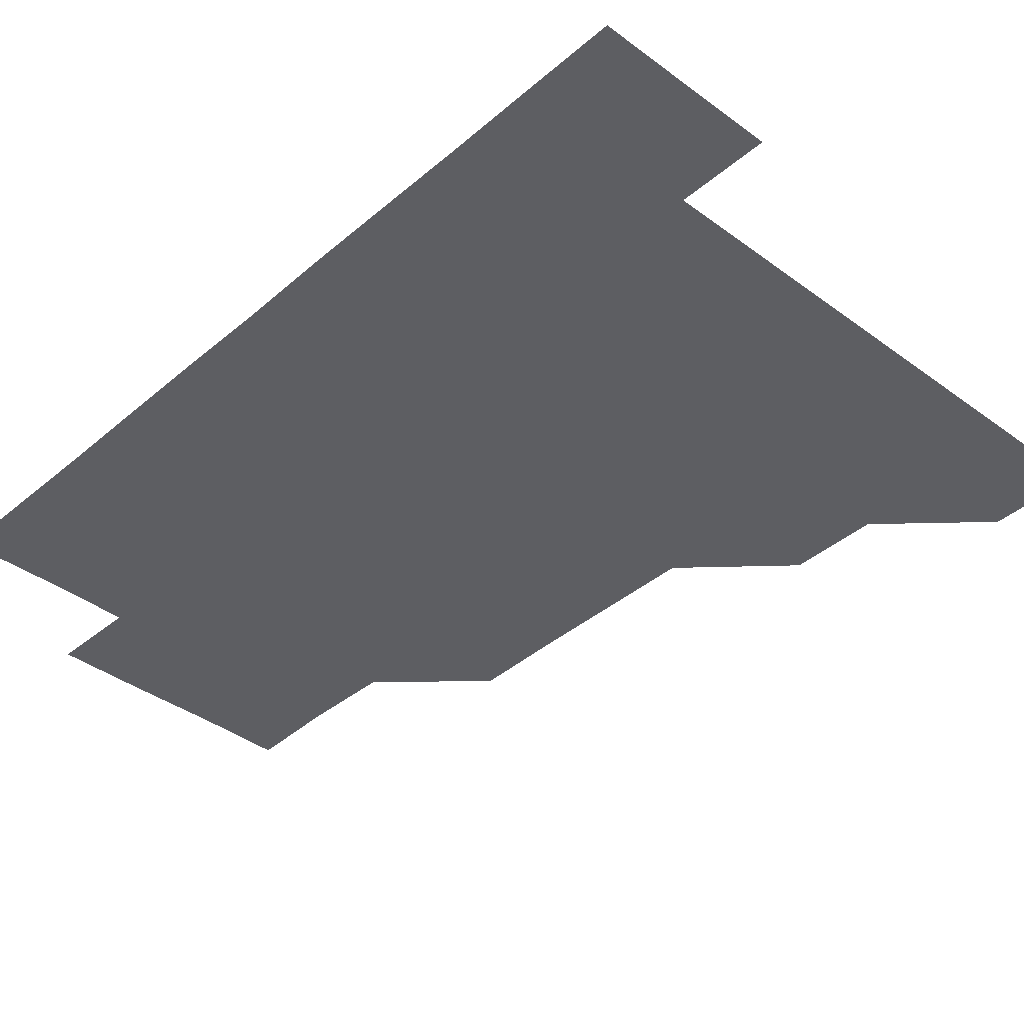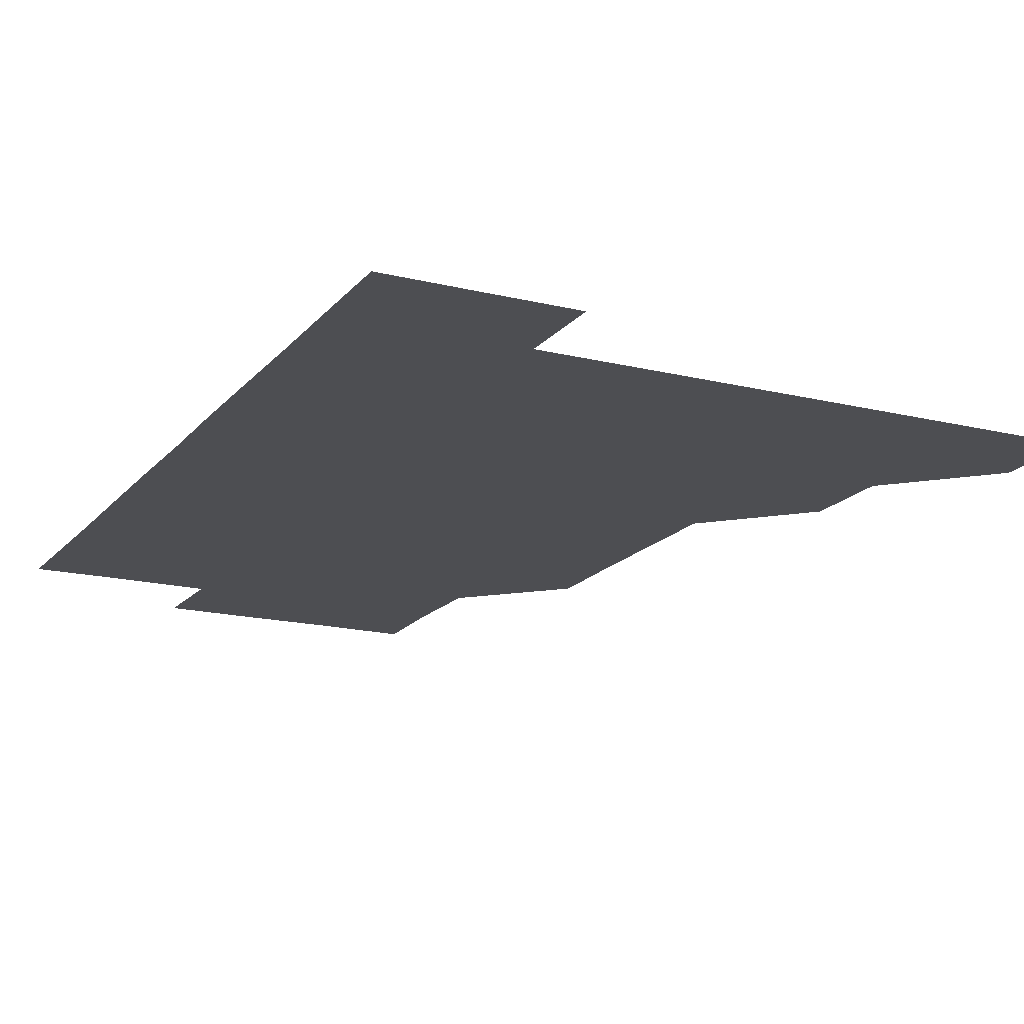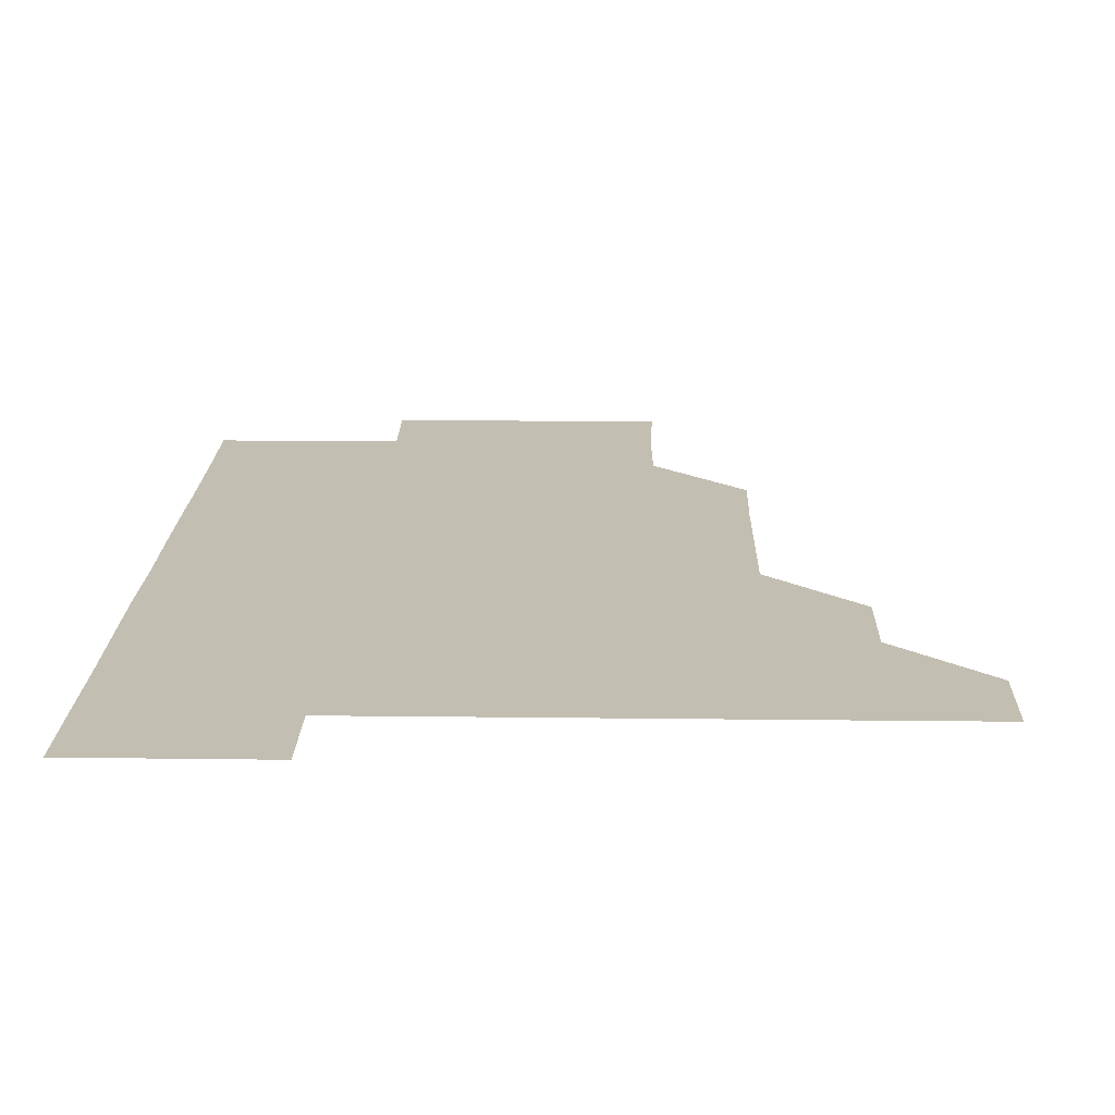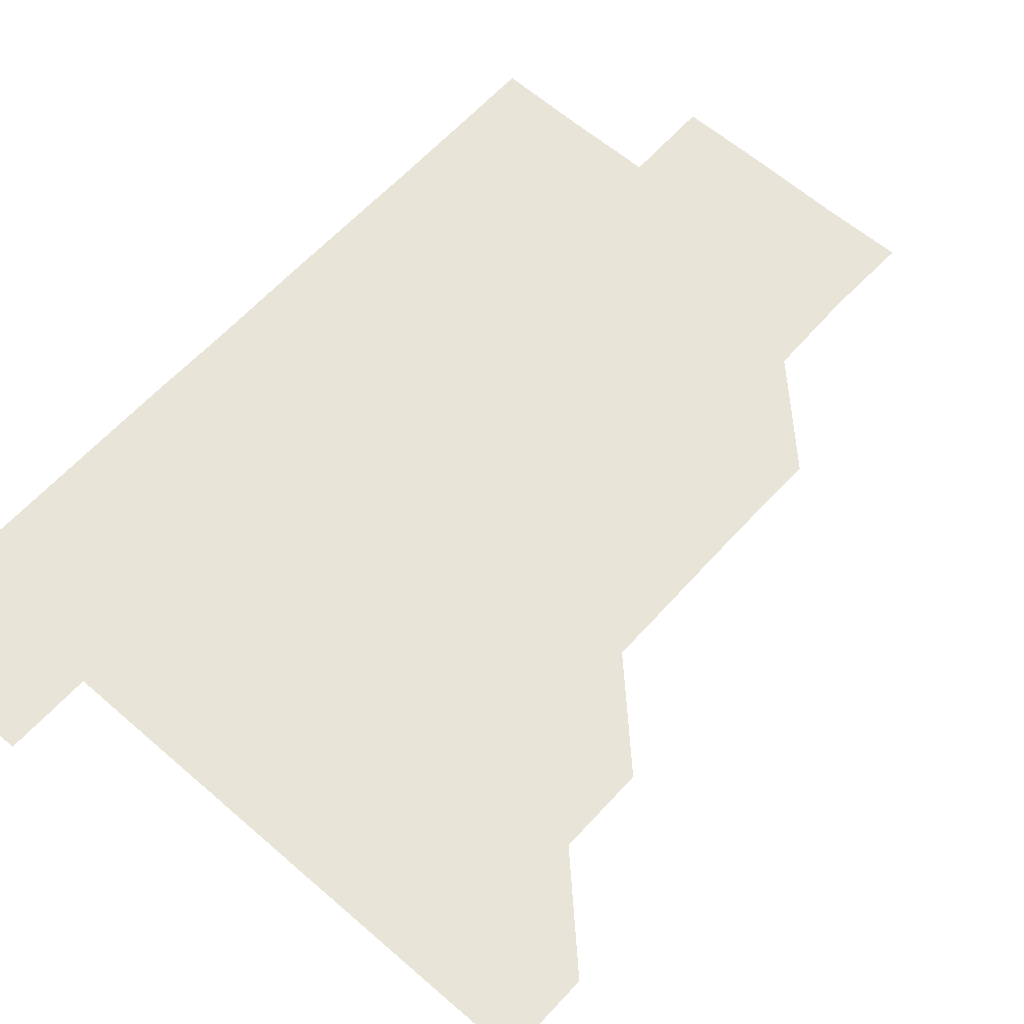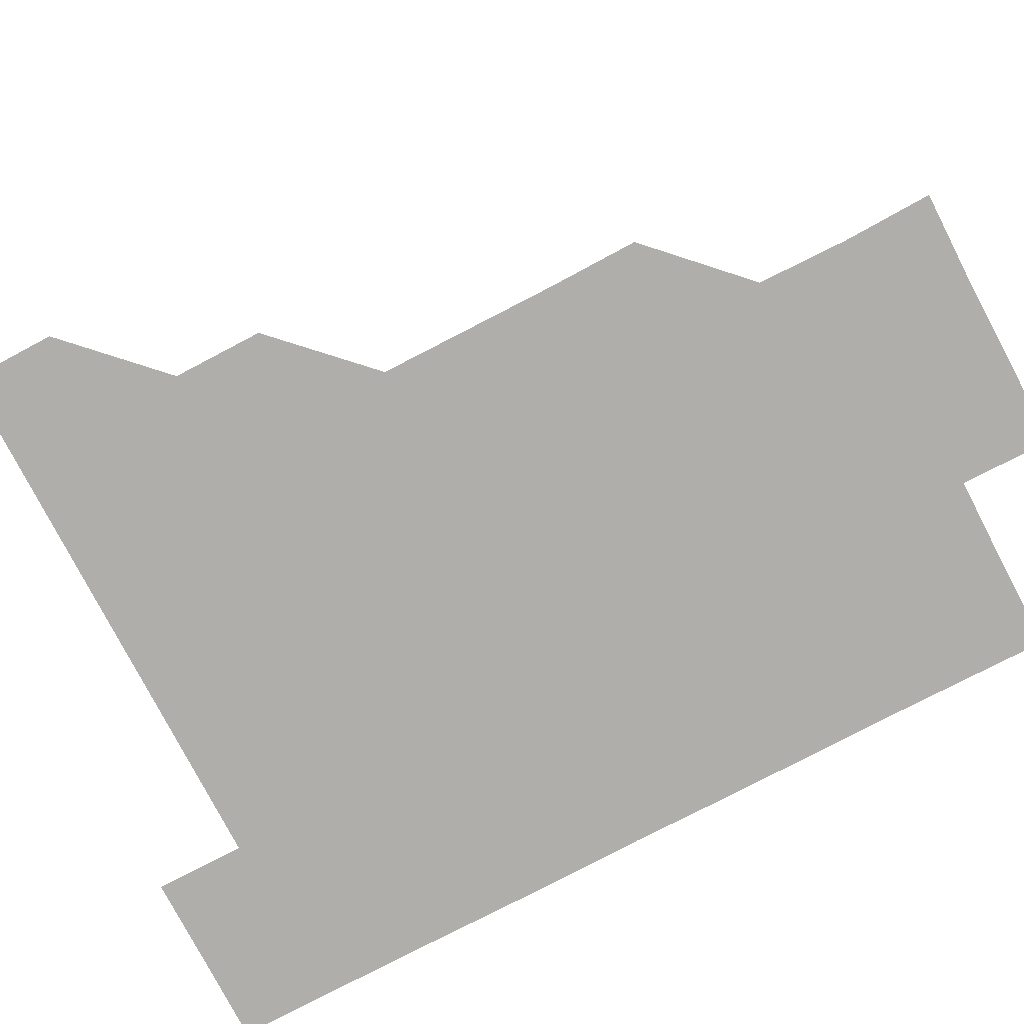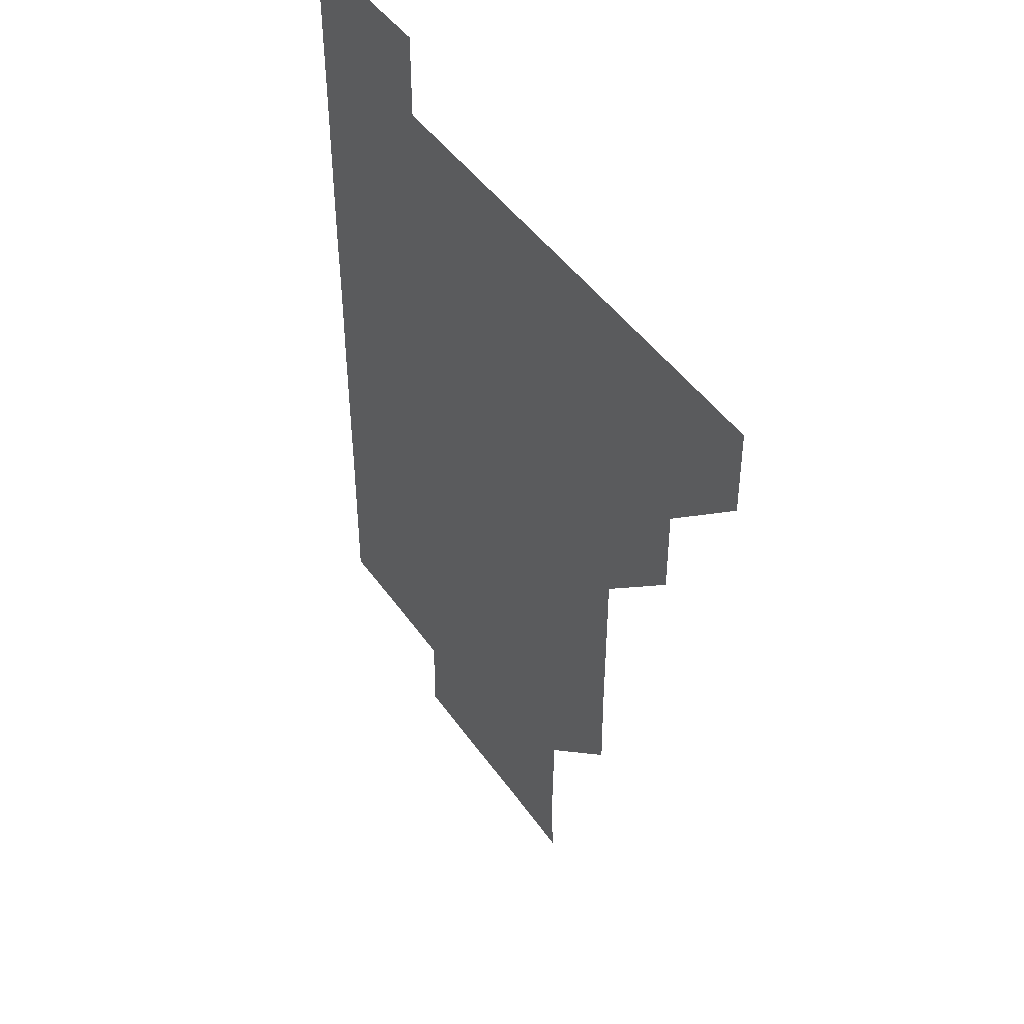
<metadata>
{"format":"obj","ext":"obj","renderer":"f3d","projection":"perspective","resolution":1024,"background":"white","views":[{"elev":-38.9,"azim":137.0,"up":"+Z"},{"elev":-17.2,"azim":153.8,"up":"+Z"},{"elev":17.3,"azim":-178.6,"up":"+Z"},{"elev":60.7,"azim":-138.3,"up":"+Z"},{"elev":-77.8,"azim":-62.4,"up":"+Z"},{"elev":46.0,"azim":-122.9,"up":"+Y"}]}
</metadata>
<code>
v 480.8 450.9 0
v 481.1 480.9 0
v 511 390.8 0
v 511.1 421 0
v 511.1 451.1 0
v 511 481 0
v 541 270.4 0
v 541.4 300.5 0
v 541.2 330.6 0
v 541.1 360.8 0
v 540.9 390.9 0
v 541.1 421.1 0
v 541.1 451 0
v 541 481 0
v 571 180.7 0
v 571.8 210.4 0
v 571.2 240.8 0
v 571.2 271.3 0
v 571.1 301.3 0
v 571.1 331.2 0
v 571.1 361.2 0
v 571.1 391.2 0
v 571 421.1 0
v 571.1 451 0
v 571 481 0
v 600.4 181.1 0
v 601.3 211.4 0
v 601 241.1 0
v 601 271.3 0
v 601.1 301.1 0
v 601 331.1 0
v 601 361.1 0
v 601 391.1 0
v 601 421 0
v 601 451 0
v 601 481 0
v 630.8 180.7 0
v 630.9 211.5 0
v 631.1 241.3 0
v 631 271 0
v 631 301.2 0
v 631 331.2 0
v 631 361.2 0
v 631 391.1 0
v 631 421 0
v 631 451 0
v 631 481 0
v 661 180.7 0
v 660.6 211 0
v 660.9 241.3 0
v 661 271.3 0
v 661 301.1 0
v 660.9 331.2 0
v 661 361.1 0
v 660.9 391.1 0
v 661 421.1 0
v 661 451.1 0
v 661 481 0
v 661 511 0
v 691.5 211.2 0
v 690.8 241.4 0
v 690.7 271.3 0
v 690.6 301.5 0
v 690.9 331.1 0
v 690.8 361.2 0
v 690.8 391.2 0
v 690.8 421.2 0
v 690.9 451.1 0
v 690.9 481 0
v 691 511 0
v 721.2 210.8 0
v 720.9 240.4 0
v 720.8 270.4 0
v 720.9 300.4 0
v 721 330.5 0
v 720.8 360.6 0
v 721.1 390.7 0
v 721 420.6 0
v 720.9 450.8 0
v 721 481 0
v 721 511 0
f 4 5 1
f 1 5 2
f 5 6 2
f 10 11 3
f 3 11 4
f 11 12 4
f 4 12 5
f 12 13 5
f 5 13 6
f 13 14 6
f 17 18 7
f 7 18 8
f 18 19 8
f 8 19 9
f 19 20 9
f 9 20 10
f 20 21 10
f 10 21 11
f 21 22 11
f 11 22 12
f 22 23 12
f 12 23 13
f 23 24 13
f 13 24 14
f 24 25 14
f 15 26 16
f 26 27 16
f 16 27 17
f 27 28 17
f 17 28 18
f 28 29 18
f 18 29 19
f 29 30 19
f 19 30 20
f 30 31 20
f 20 31 21
f 31 32 21
f 21 32 22
f 32 33 22
f 22 33 23
f 33 34 23
f 23 34 24
f 34 35 24
f 24 35 25
f 35 36 25
f 26 37 27
f 37 38 27
f 27 38 28
f 38 39 28
f 28 39 29
f 39 40 29
f 29 40 30
f 40 41 30
f 30 41 31
f 41 42 31
f 31 42 32
f 42 43 32
f 32 43 33
f 43 44 33
f 33 44 34
f 44 45 34
f 34 45 35
f 45 46 35
f 35 46 36
f 46 47 36
f 37 48 38
f 48 49 38
f 38 49 39
f 49 50 39
f 39 50 40
f 50 51 40
f 40 51 41
f 51 52 41
f 41 52 42
f 52 53 42
f 42 53 43
f 53 54 43
f 43 54 44
f 54 55 44
f 44 55 45
f 55 56 45
f 45 56 46
f 56 57 46
f 46 57 47
f 57 58 47
f 49 60 50
f 60 61 50
f 50 61 51
f 61 62 51
f 51 62 52
f 62 63 52
f 52 63 53
f 63 64 53
f 53 64 54
f 64 65 54
f 54 65 55
f 65 66 55
f 55 66 56
f 66 67 56
f 56 67 57
f 67 68 57
f 57 68 58
f 68 69 58
f 58 69 59
f 69 70 59
f 60 71 61
f 71 72 61
f 61 72 62
f 72 73 62
f 62 73 63
f 73 74 63
f 63 74 64
f 74 75 64
f 64 75 65
f 75 76 65
f 65 76 66
f 76 77 66
f 66 77 67
f 77 78 67
f 67 78 68
f 78 79 68
f 68 79 69
f 79 80 69
f 69 80 70
f 80 81 70

</code>
